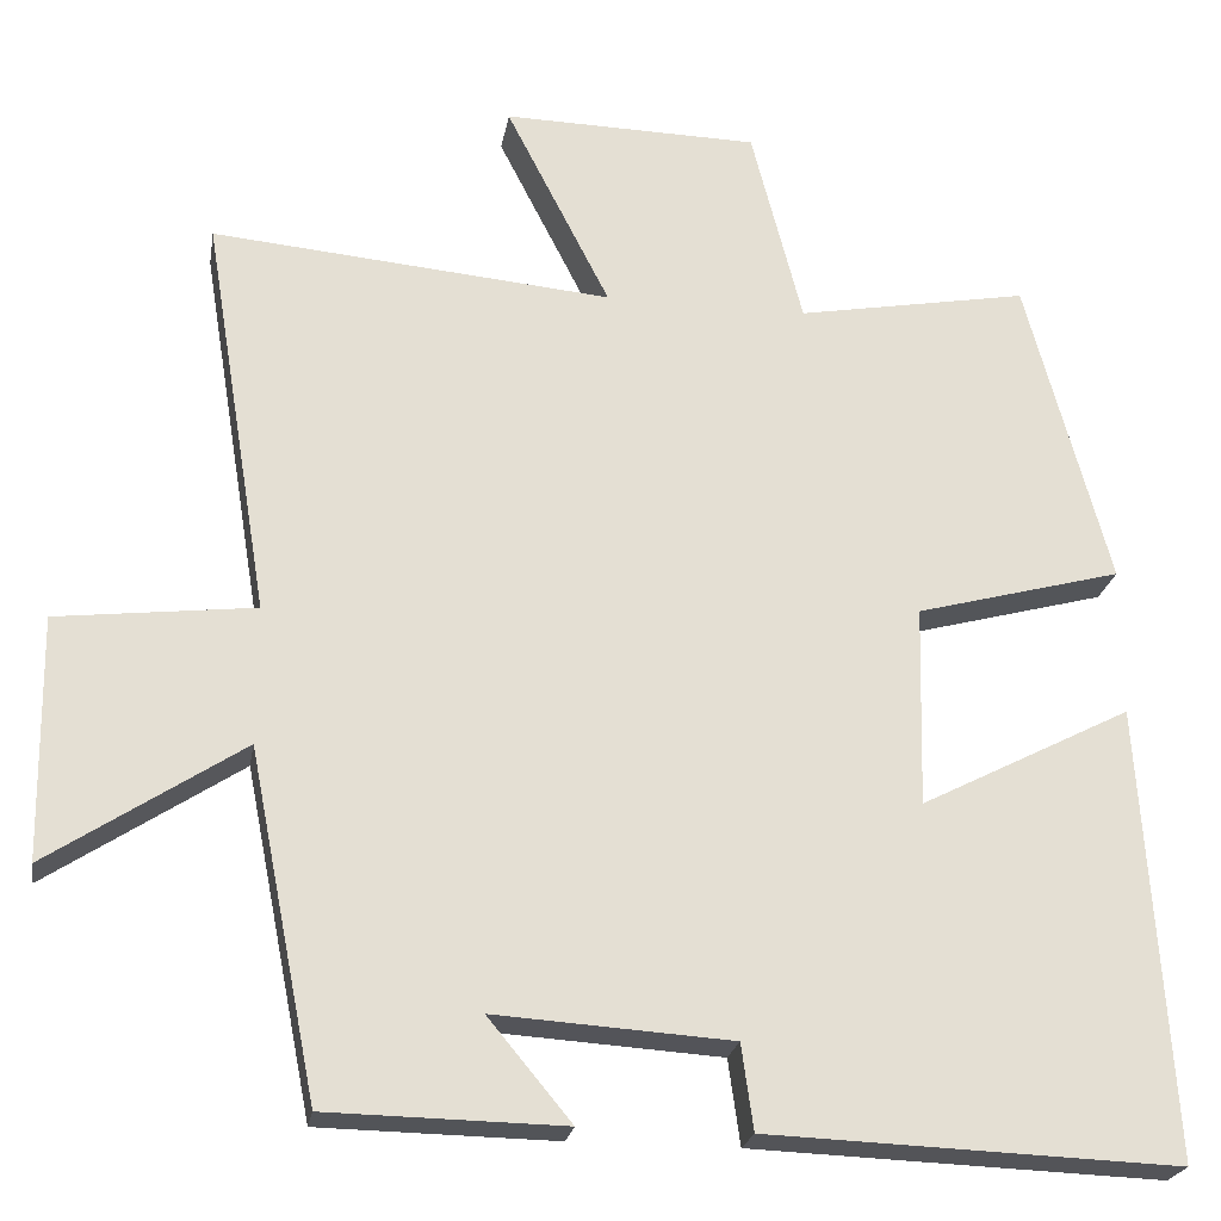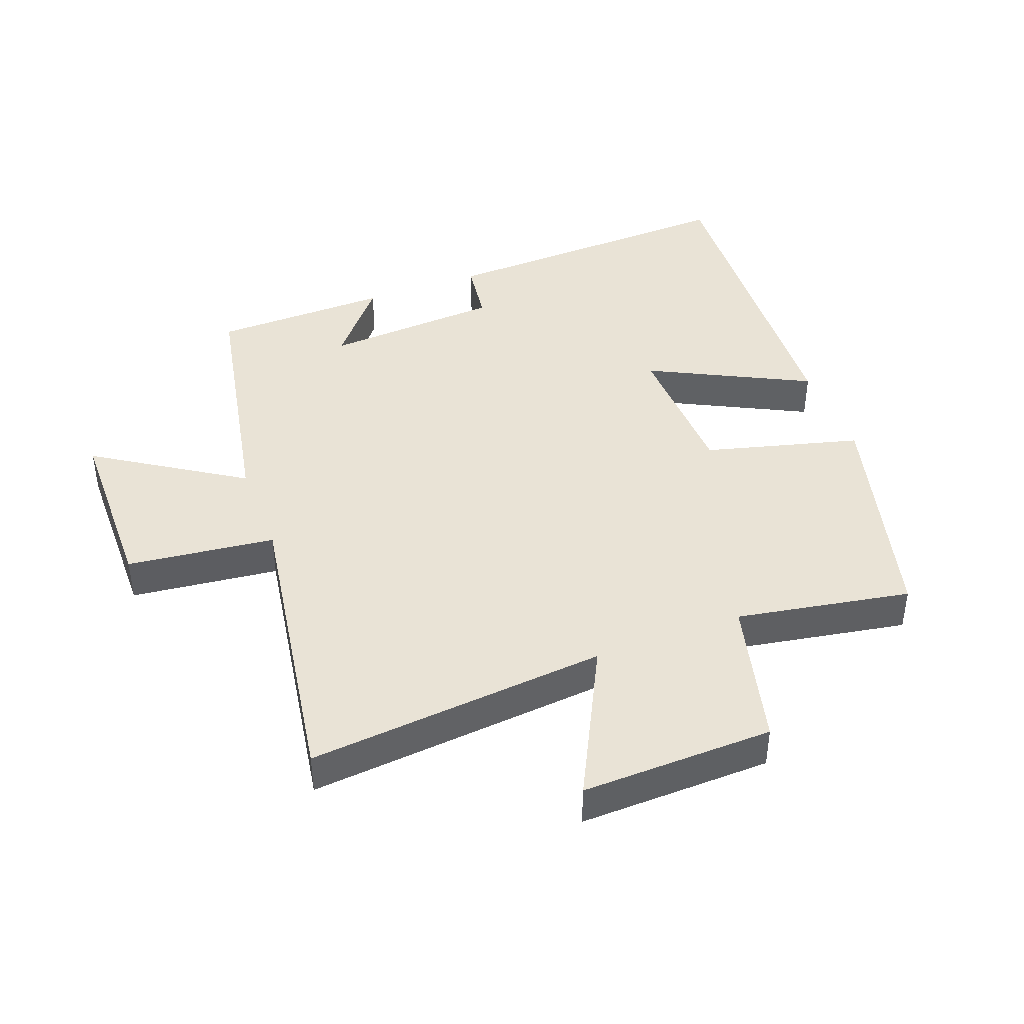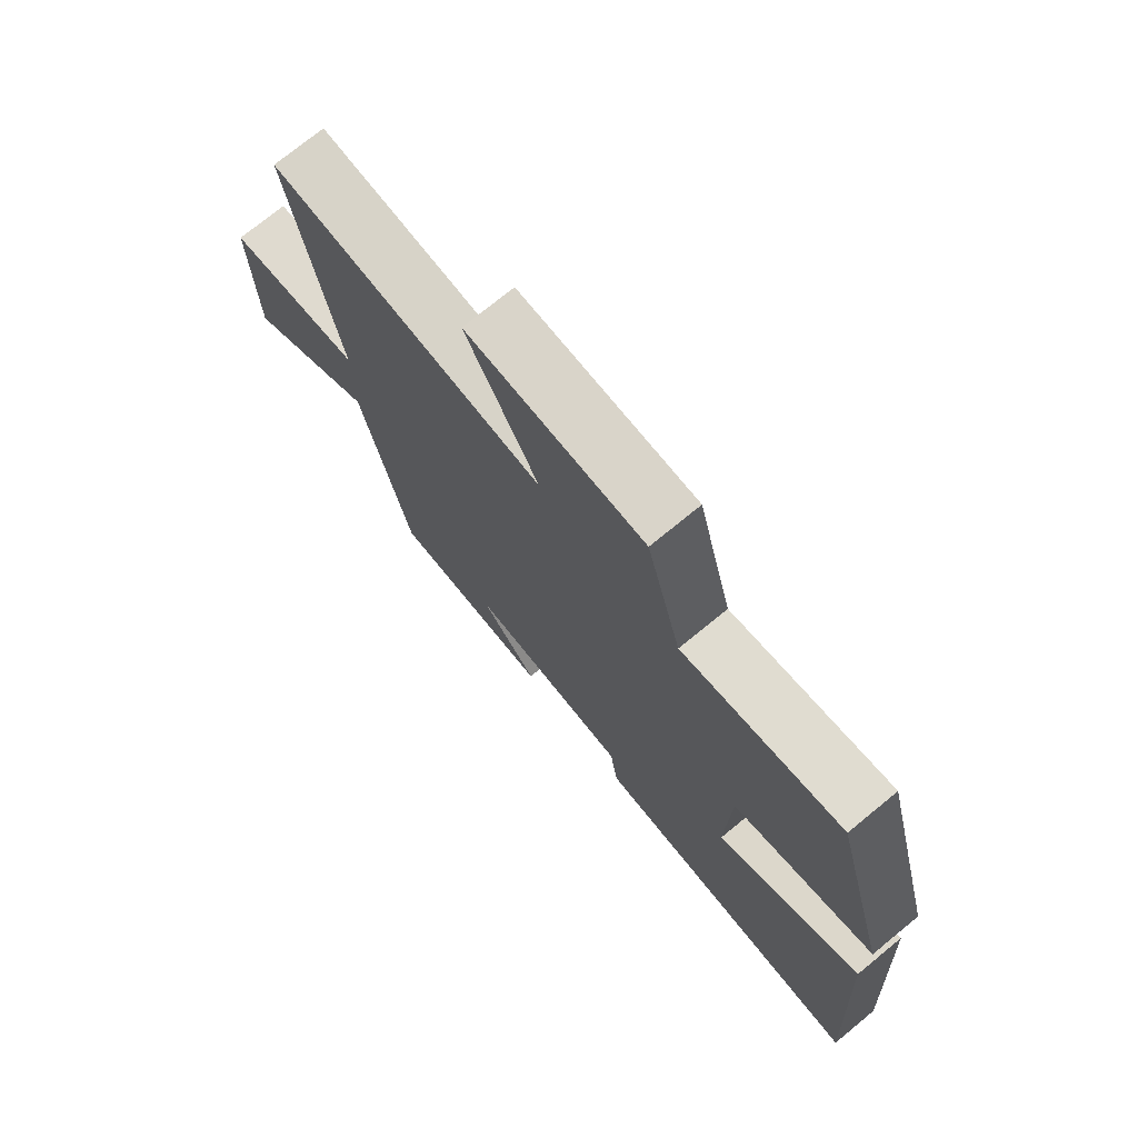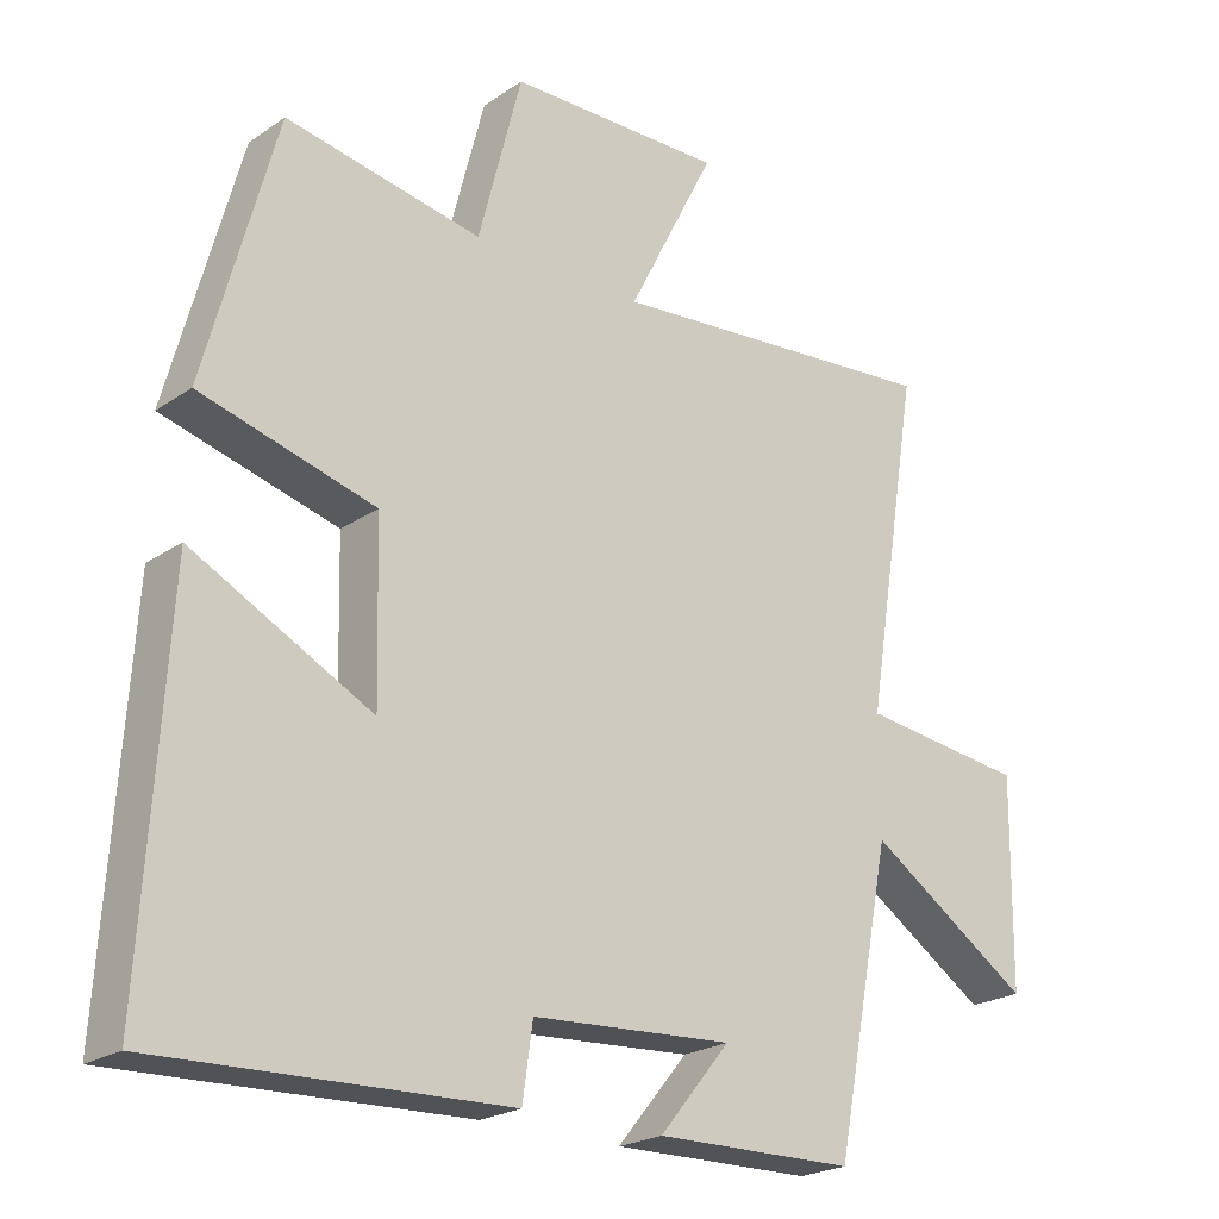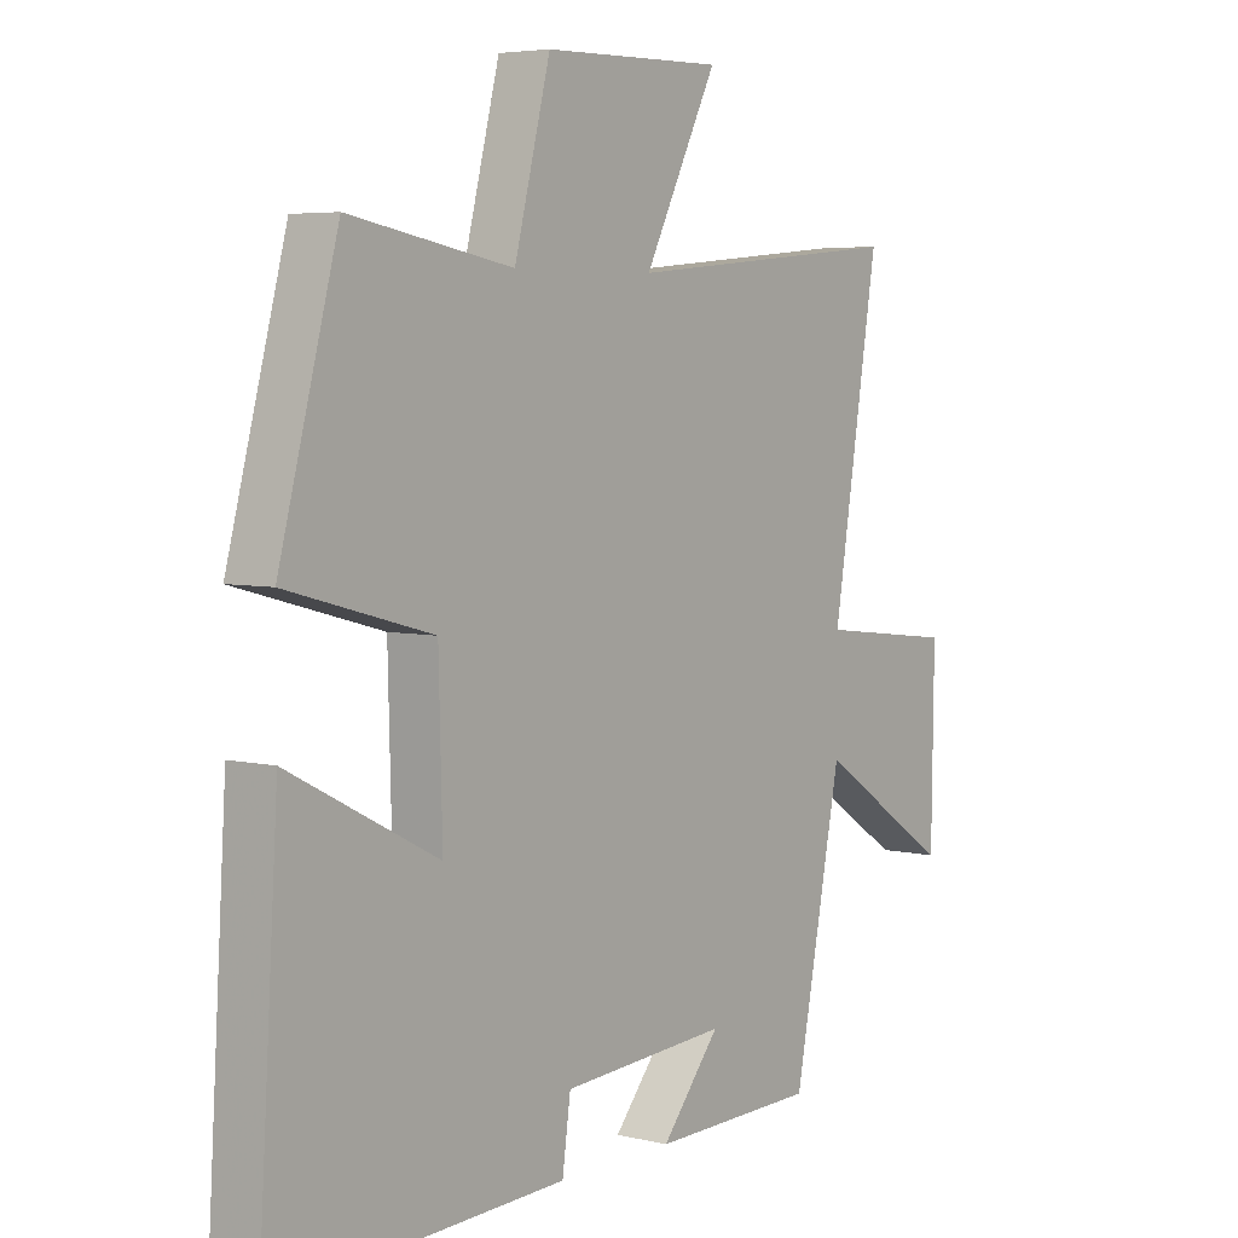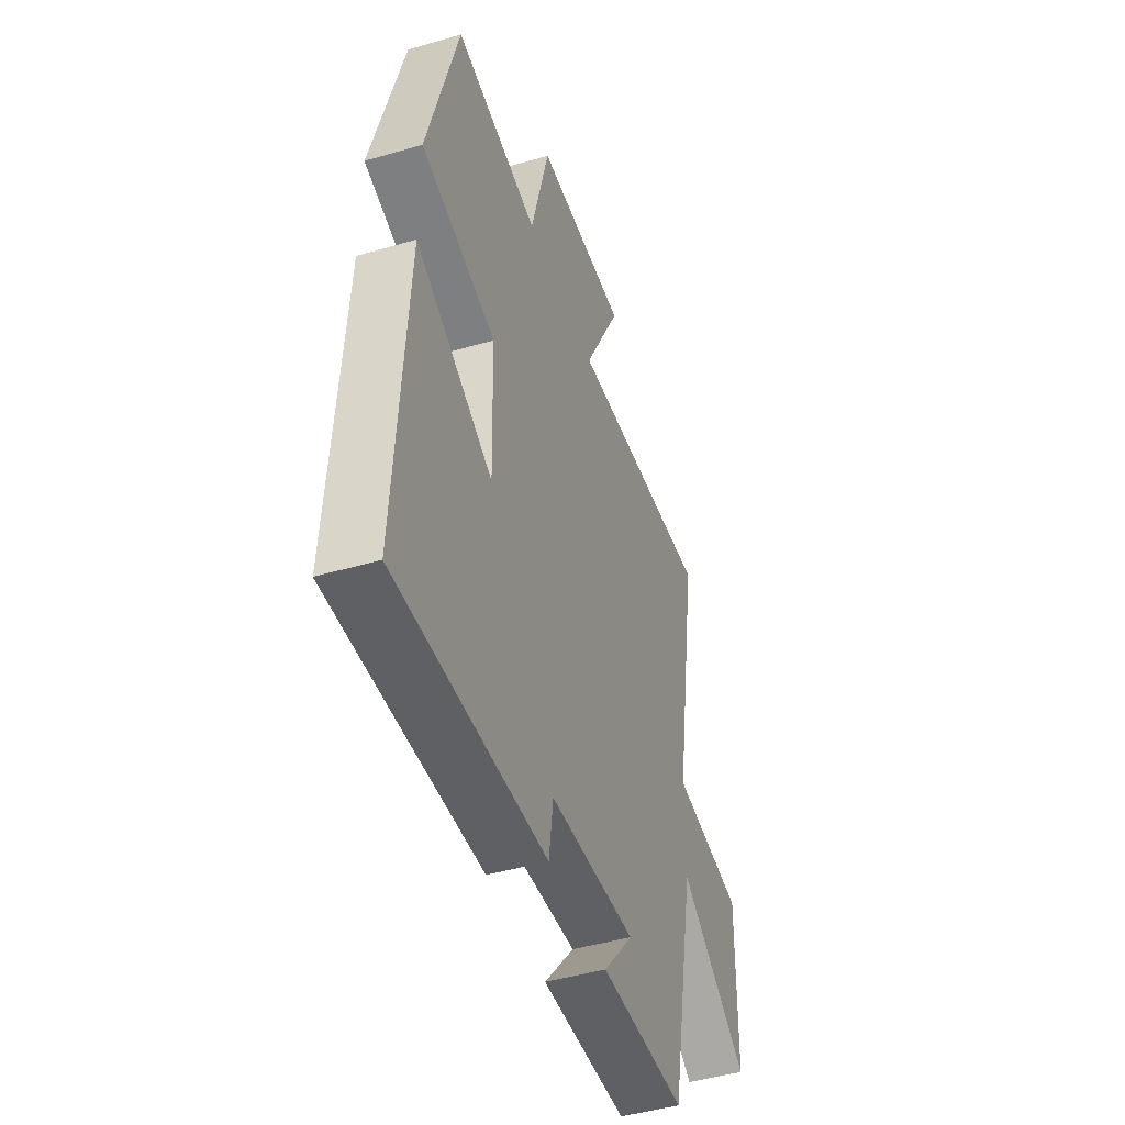
<metadata>
{"format":"obj","ext":"obj","renderer":"f3d","projection":"perspective","resolution":1024,"background":"white","views":[{"elev":-23.1,"azim":-9.5,"up":"+Z"},{"elev":42.1,"azim":-20.9,"up":"+Y"},{"elev":74.2,"azim":50.7,"up":"+Z"},{"elev":-22.5,"azim":139.2,"up":"+Z"},{"elev":5.0,"azim":127.0,"up":"+Z"},{"elev":-46.0,"azim":108.5,"up":"+Z"}]}
</metadata>
<code>
v 0.402 0.07 0.549
v 0.5 0.07 0.185
v 0.258 0.07 0.12
v 0.252 0.07 -0.116
v 0.5 0.07 0.011
v 0.533 0.07 -0.518
v 0.051 0.07 -0.5
v 0.037 0.07 -0.4
v -0.241 0.07 -0.382
v -0.143 0.07 -0.5
v -0.42 0.07 -0.495
v -0.5 0.07 -0.091
v -0.727 0.07 -0.24
v -0.731 0.07 0.044
v -0.5 0.07 0.071
v -0.577 0.07 0.542
v -0.108 0.07 0.5
v -0.23 0.07 0.739
v 0.07 0.07 0.733
v 0.13 0.07 0.5
v 0.402 0 0.549
v 0.5 0 0.185
v 0.258 0 0.12
v 0.252 0 -0.116
v 0.5 0 0.011
v 0.533 0 -0.518
v 0.051 0 -0.5
v 0.037 0 -0.4
v -0.241 0 -0.382
v -0.143 0 -0.5
v -0.42 0 -0.495
v -0.5 0 -0.091
v -0.727 0 -0.24
v -0.731 0 0.044
v -0.5 0 0.071
v -0.577 0 0.542
v -0.108 0 0.5
v -0.23 0 0.739
v 0.07 0 0.733
v 0.13 0 0.5
f 17 18 19 20
f 15 16 17
f 15 17 20
f 12 13 14 15
f 9 10 11 12
f 8 9 12 15
f 5 6 7 8
f 4 5 8
f 3 4 8 15
f 3 15 20
f 1 2 3 20
f 40 39 38 37
f 37 36 35
f 40 37 35
f 35 34 33 32
f 32 31 30 29
f 35 32 29 28
f 28 27 26 25
f 28 25 24
f 35 28 24 23
f 40 35 23
f 40 23 22 21
f 1 21 22 2
f 2 22 23 3
f 3 23 24 4
f 4 24 25 5
f 5 25 26 6
f 6 26 27 7
f 7 27 28 8
f 8 28 29 9
f 9 29 30 10
f 10 30 31 11
f 11 31 32 12
f 12 32 33 13
f 13 33 34 14
f 14 34 35 15
f 15 35 36 16
f 16 36 37 17
f 17 37 38 18
f 18 38 39 19
f 19 39 40 20
f 20 40 21 1

</code>
